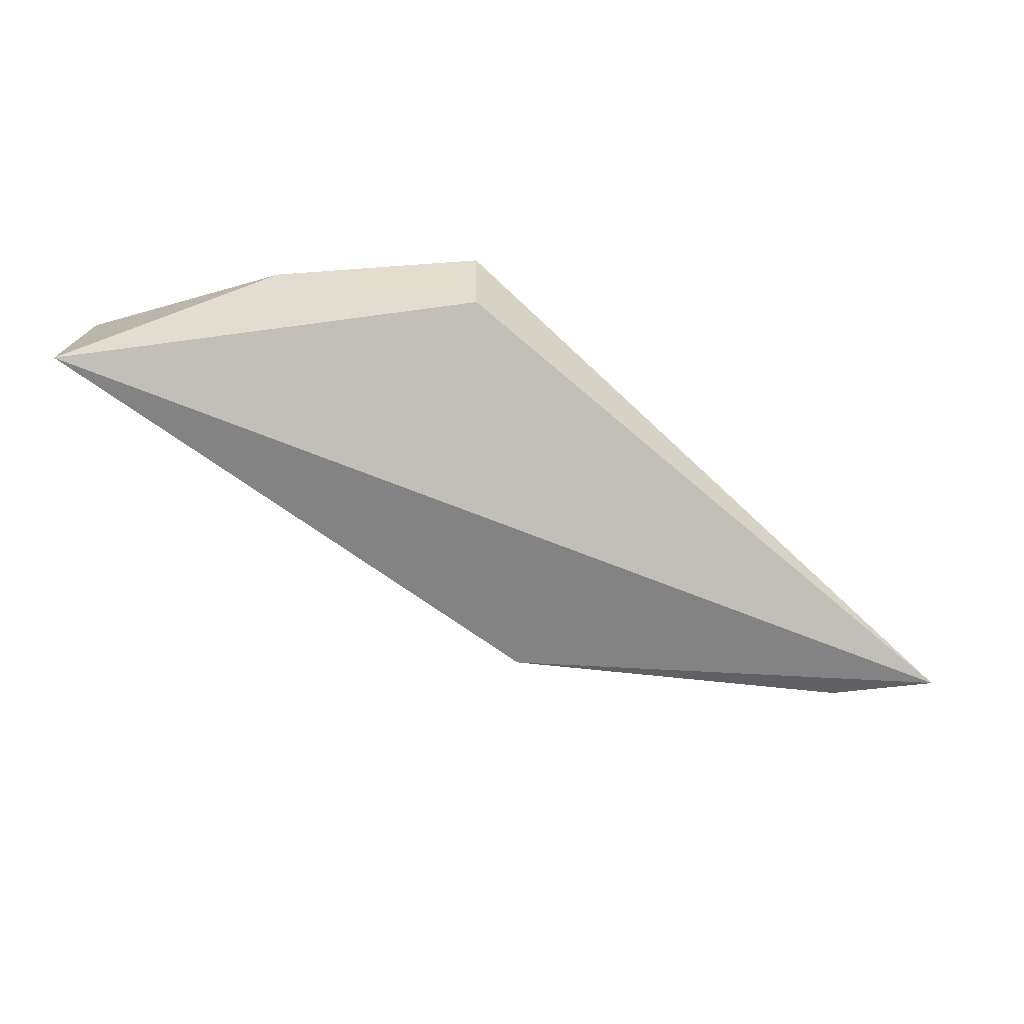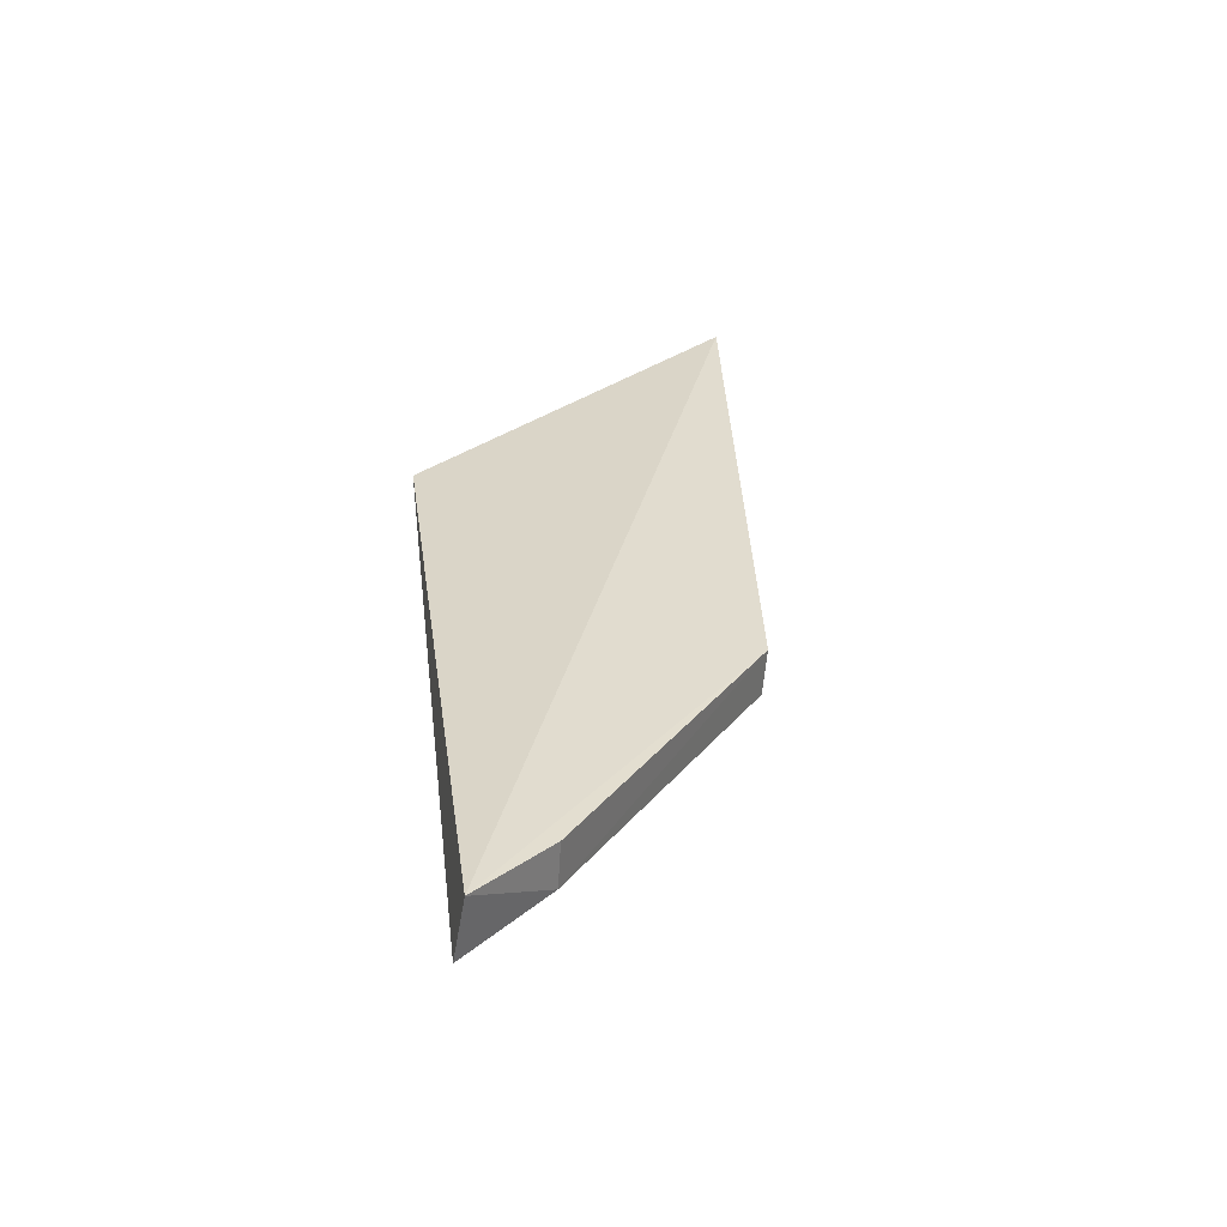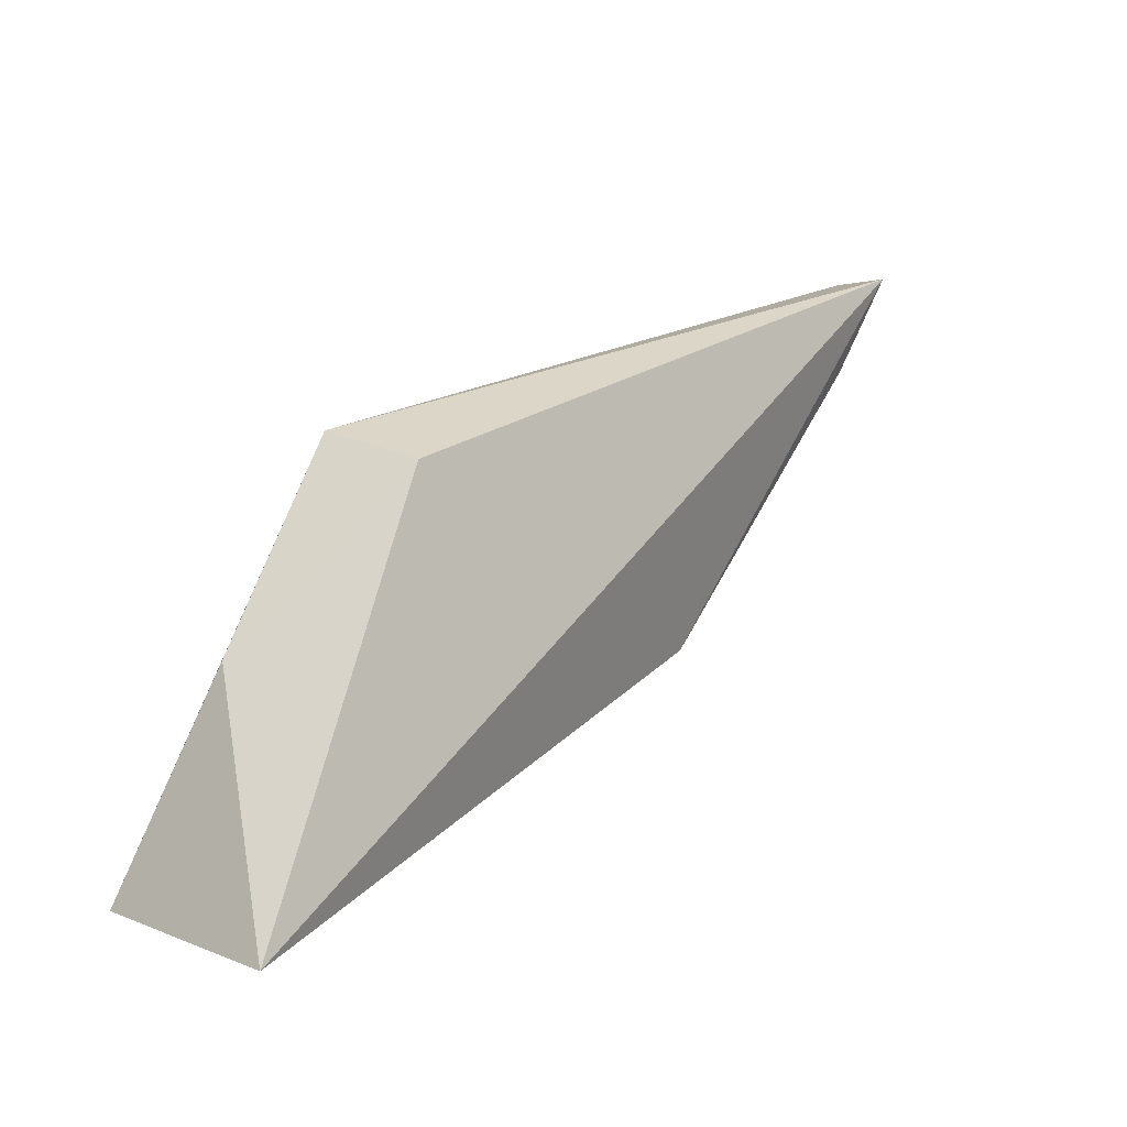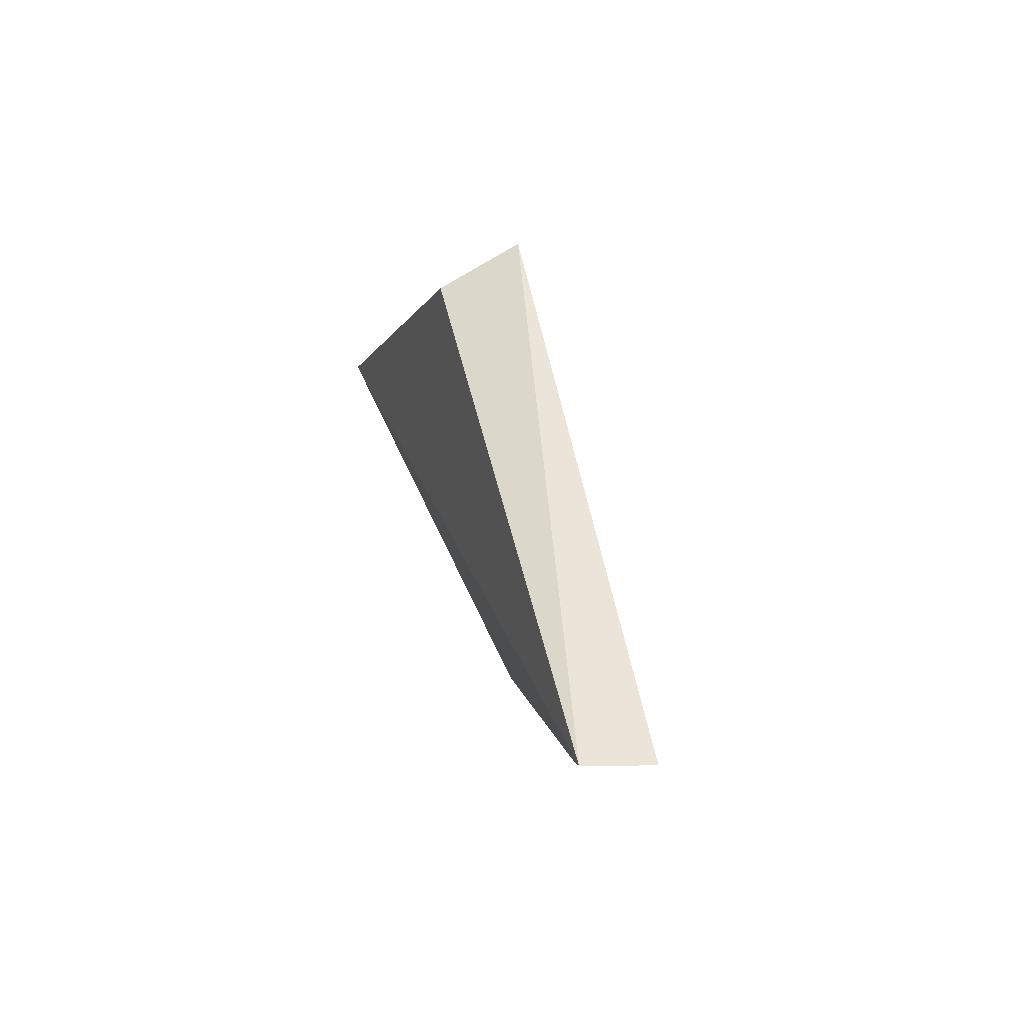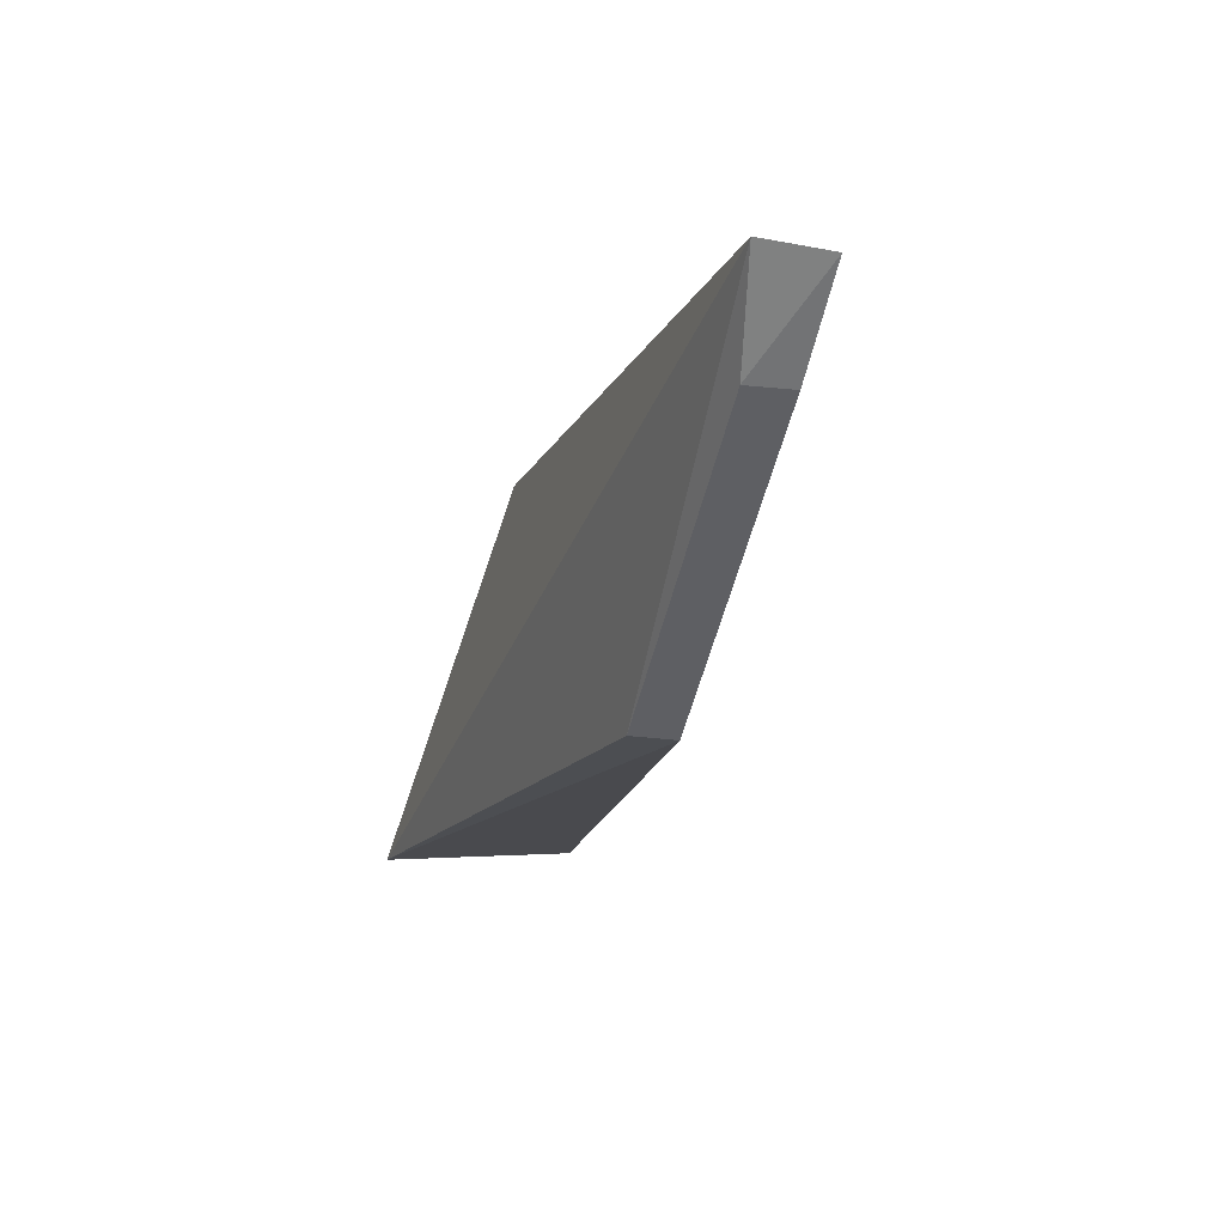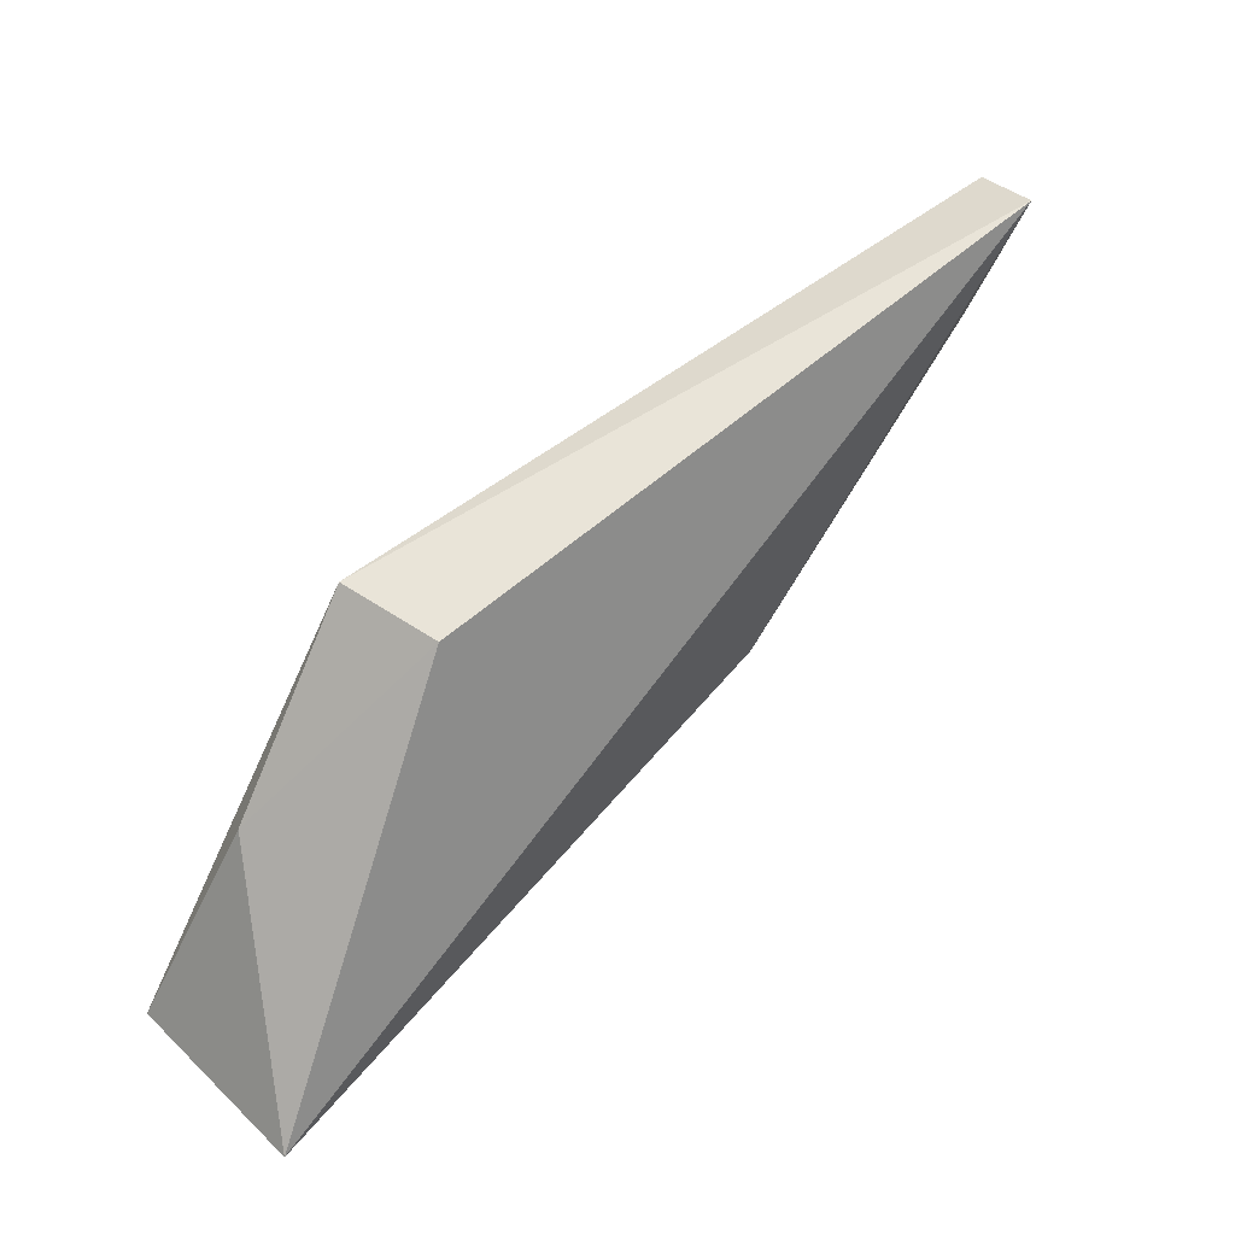
<metadata>
{"format":"obj","ext":"obj","renderer":"f3d","projection":"perspective","resolution":1024,"background":"white","views":[{"elev":-74.7,"azim":129.1,"up":"+Z"},{"elev":26.4,"azim":-105.7,"up":"+Z"},{"elev":10.6,"azim":133.0,"up":"+Y"},{"elev":52.7,"azim":-102.6,"up":"+Y"},{"elev":-0.9,"azim":-107.9,"up":"+Y"},{"elev":42.2,"azim":137.9,"up":"+Y"}]}
</metadata>
<code>
v 0.2652 -0.1663 0.005504
v 0.2651 -0.1664 -0.01547
v 0.2423 -0.1247 0.001403
v 0.1686 -0.1143 -0.00295
v 0.2025 -0.1511 -0.003495
v 0.2394 -0.1268 -0.008094
v 0.256 -0.1439 6.387e-05
v 0.1695 -0.1133 -0.009746
v 0.1754 -0.1235 -0.008336
v 0.1751 -0.1237 -0.003542
v 0.2026 -0.1507 -0.008327
f 1 3 4
f 5 2 1
f 5 1 4
f 7 1 2
f 7 3 1
f 7 6 3
f 7 2 6
f 8 6 2
f 8 4 3
f 8 3 6
f 9 4 8
f 10 9 5
f 10 5 4
f 10 4 9
f 11 9 8
f 11 8 2
f 11 2 5
f 11 5 9

</code>
